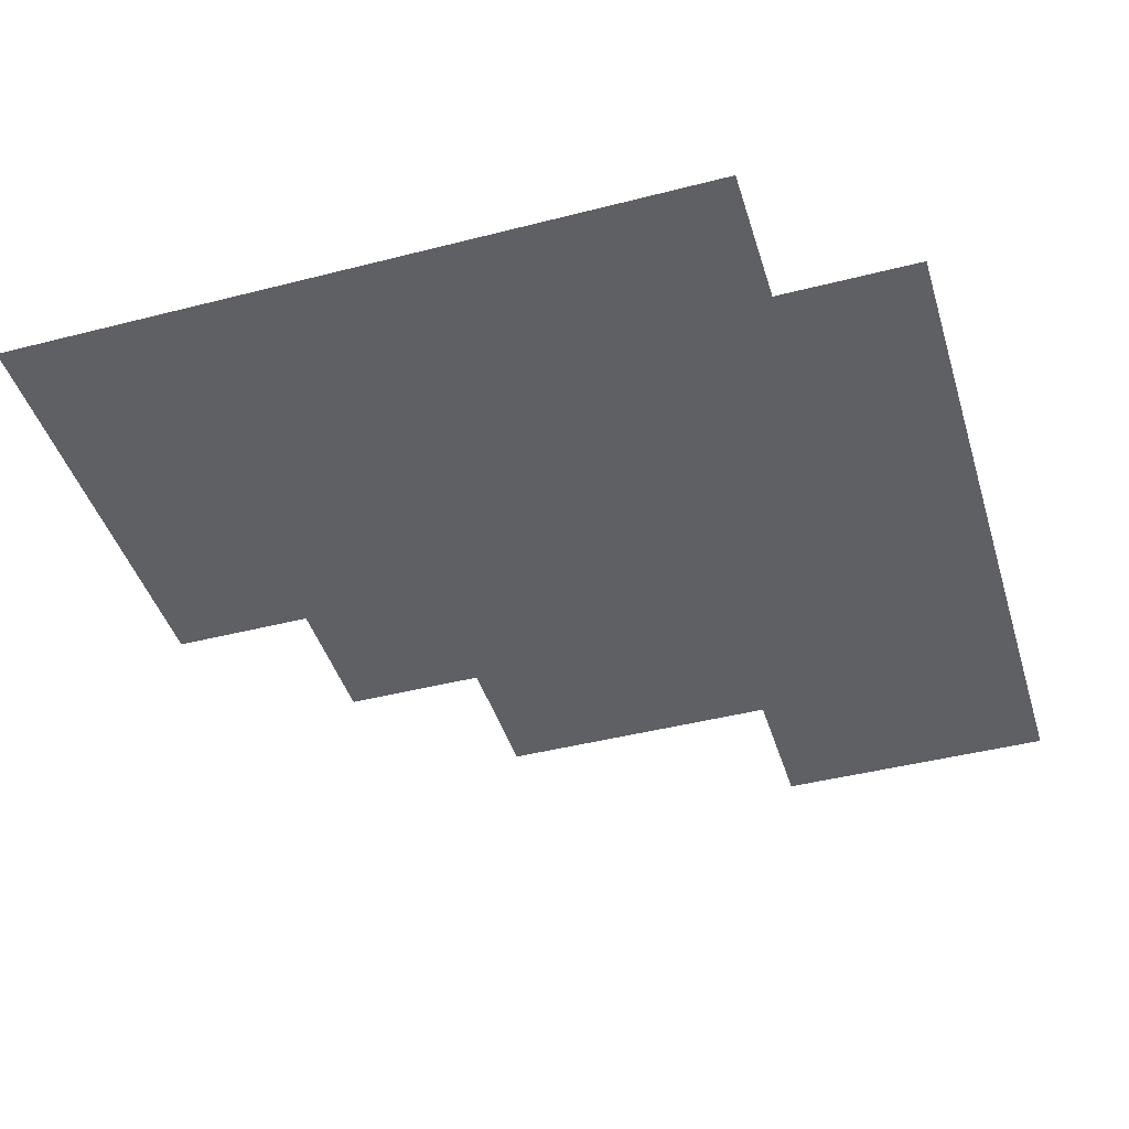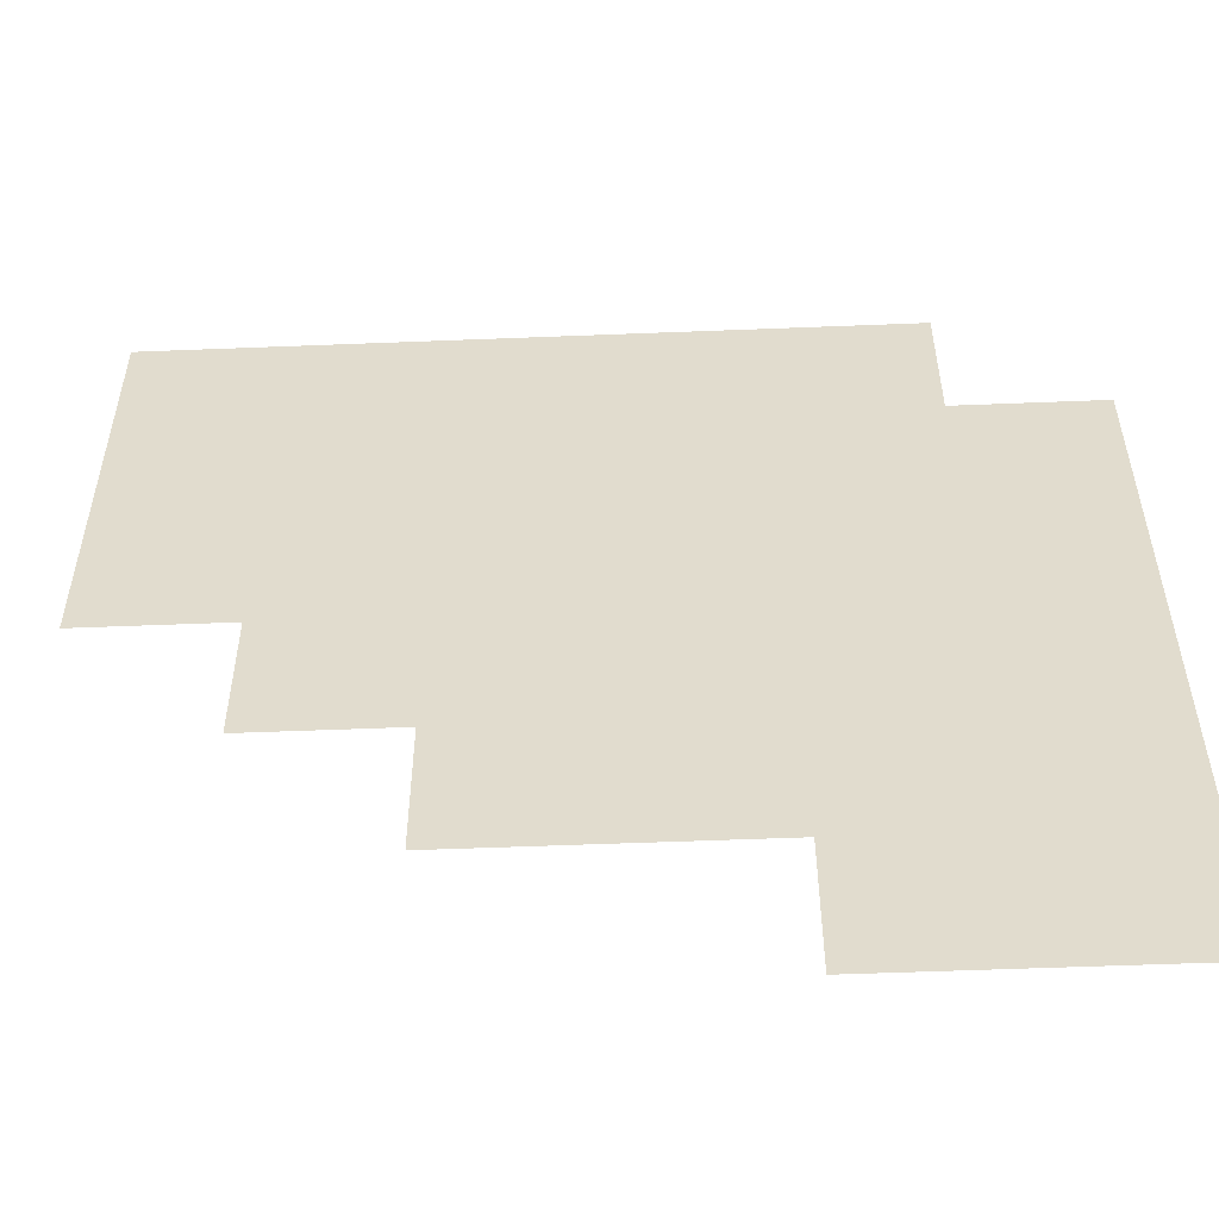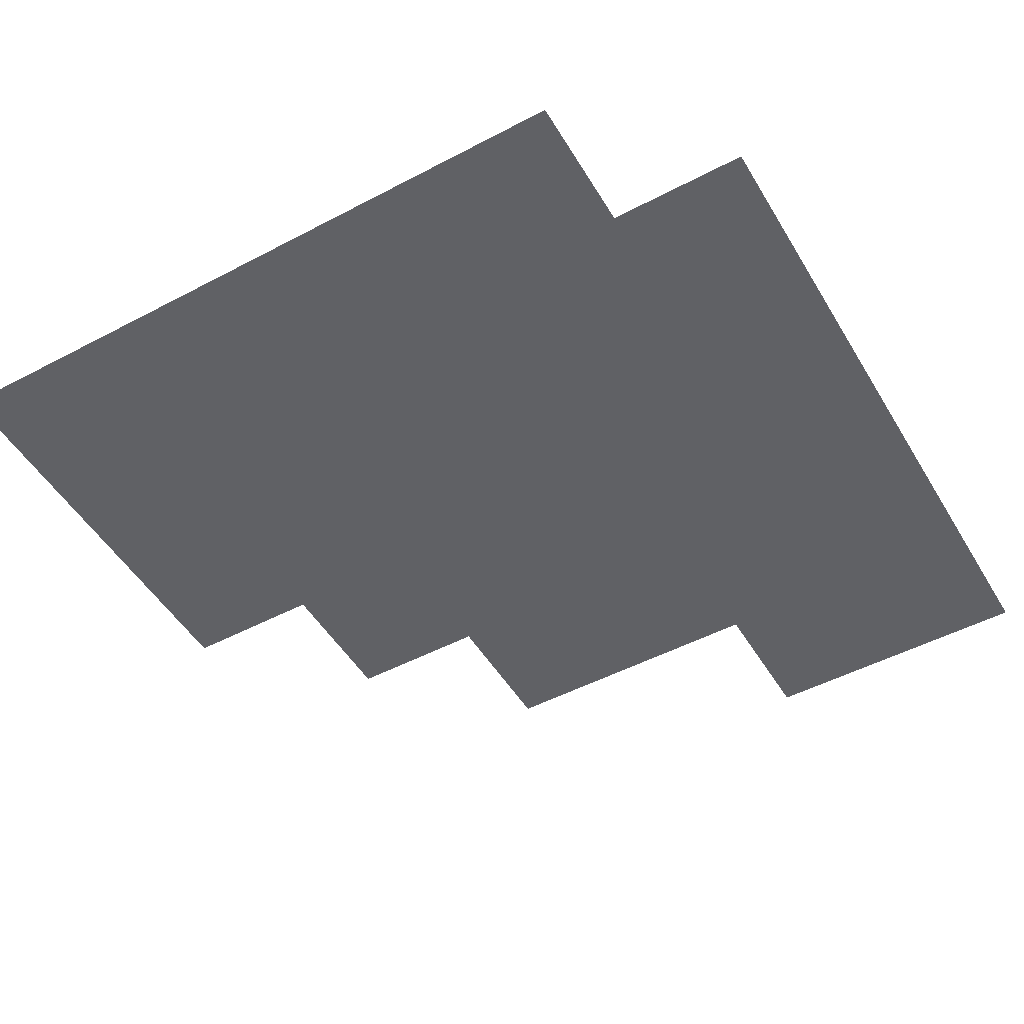
<metadata>
{"format":"obj","ext":"obj","renderer":"f3d","projection":"perspective","resolution":1024,"background":"white","views":[{"elev":-43.7,"azim":-163.2,"up":"+Z"},{"elev":-55.1,"azim":-177.6,"up":"+Y"},{"elev":-49.8,"azim":-149.9,"up":"+Z"}]}
</metadata>
<code>
v -1328 -2993 87.71
v -1328 -2985 87.71
v -1328 -2976 87.71
v -1328 -2968 87.71
v -1320 -2993 87.71
v -1320 -2985 87.71
v -1320 -2976 87.71
v -1320 -2968 87.71
v -1311 -2993 87.71
v -1311 -2985 87.71
v -1311 -2976 87.71
v -1311 -2968 87.71
v -1303 -2993 87.71
v -1303 -2985 87.71
v -1303 -2976 87.71
v -1303 -2968 87.71
v -1303 -2993 87.71
v -1303 -2985 87.71
v -1303 -2976 87.71
v -1303 -2968 87.71
v -1295 -2993 87.71
v -1295 -2985 87.71
v -1295 -2976 87.71
v -1295 -2968 87.71
v -1286 -2993 87.71
v -1286 -2985 87.71
v -1286 -2976 87.71
v -1286 -2968 87.71
v -1278 -2993 87.71
v -1278 -2985 87.71
v -1278 -2976 87.71
v -1278 -2968 87.71
v -1303 -2968 87.71
v -1303 -2960 87.71
v -1303 -2951 87.71
v -1303 -2943 87.71
v -1295 -2968 87.71
v -1295 -2960 87.71
v -1295 -2951 87.71
v -1295 -2943 87.71
v -1286 -2968 87.71
v -1286 -2960 87.71
v -1286 -2951 87.71
v -1286 -2943 87.71
v -1278 -2968 87.71
v -1278 -2960 87.71
v -1278 -2951 87.71
v -1278 -2943 87.71
v -1278 -2968 87.71
v -1278 -2960 87.71
v -1278 -2951 87.71
v -1278 -2943 87.71
v -1270 -2968 87.71
v -1270 -2960 87.71
v -1270 -2951 87.71
v -1270 -2943 87.71
v -1261 -2968 87.71
v -1261 -2960 87.71
v -1261 -2951 87.71
v -1261 -2943 87.71
v -1253 -2968 87.71
v -1253 -2960 87.71
v -1253 -2951 87.71
v -1253 -2943 87.71
v -1253 -2968 87.71
v -1253 -2960 87.71
v -1253 -2951 87.71
v -1253 -2943 87.71
v -1245 -2968 87.71
v -1245 -2960 87.71
v -1245 -2951 87.71
v -1245 -2943 87.71
v -1236 -2968 87.71
v -1236 -2960 87.71
v -1236 -2951 87.71
v -1236 -2943 87.71
v -1228 -2968 87.71
v -1228 -2960 87.71
v -1228 -2951 87.71
v -1228 -2943 87.71
v -1228 -2968 87.71
v -1228 -2960 87.71
v -1228 -2951 87.71
v -1228 -2943 87.71
v -1220 -2968 87.71
v -1220 -2960 87.71
v -1220 -2951 87.71
v -1220 -2943 87.71
v -1211 -2968 87.71
v -1211 -2960 87.71
v -1211 -2951 87.71
v -1211 -2943 87.71
v -1203 -2968 87.71
v -1203 -2960 87.71
v -1203 -2951 87.71
v -1203 -2943 87.71
v -1203 -2968 87.71
v -1203 -2960 87.71
v -1203 -2951 87.71
v -1203 -2943 87.71
v -1195 -2968 87.71
v -1195 -2960 87.71
v -1195 -2951 87.71
v -1195 -2943 87.71
v -1186 -2968 87.71
v -1186 -2960 87.71
v -1186 -2951 87.71
v -1186 -2943 87.71
v -1178 -2968 87.71
v -1178 -2960 87.71
v -1178 -2951 87.71
v -1178 -2943 87.71
v -1203 -2993 87.71
v -1203 -2985 87.71
v -1203 -2976 87.71
v -1203 -2968 87.71
v -1195 -2993 87.71
v -1195 -2985 87.71
v -1195 -2976 87.71
v -1195 -2968 87.71
v -1186 -2993 87.71
v -1186 -2985 87.71
v -1186 -2976 87.71
v -1186 -2968 87.71
v -1178 -2993 87.71
v -1178 -2985 87.71
v -1178 -2976 87.71
v -1178 -2968 87.71
v -1203 -3018 87.71
v -1203 -3010 87.71
v -1203 -3001 87.71
v -1203 -2993 87.71
v -1195 -3018 87.71
v -1195 -3010 87.71
v -1195 -3001 87.71
v -1195 -2993 87.71
v -1186 -3018 87.71
v -1186 -3010 87.71
v -1186 -3001 87.71
v -1186 -2993 87.71
v -1178 -3018 87.71
v -1178 -3010 87.71
v -1178 -3001 87.71
v -1178 -2993 87.71
v -1228 -3018 87.71
v -1228 -3010 87.71
v -1228 -3001 87.71
v -1228 -2993 87.71
v -1220 -3018 87.71
v -1220 -3010 87.71
v -1220 -3001 87.71
v -1220 -2993 87.71
v -1211 -3018 87.71
v -1211 -3010 87.71
v -1211 -3001 87.71
v -1211 -2993 87.71
v -1203 -3018 87.71
v -1203 -3010 87.71
v -1203 -3001 87.71
v -1203 -2993 87.71
v -1253 -3018 87.71
v -1253 -3010 87.71
v -1253 -3001 87.71
v -1253 -2993 87.71
v -1245 -3018 87.71
v -1245 -3010 87.71
v -1245 -3001 87.71
v -1245 -2993 87.71
v -1236 -3018 87.71
v -1236 -3010 87.71
v -1236 -3001 87.71
v -1236 -2993 87.71
v -1228 -3018 87.71
v -1228 -3010 87.71
v -1228 -3001 87.71
v -1228 -2993 87.71
v -1228 -3043 87.71
v -1228 -3035 87.71
v -1228 -3026 87.71
v -1228 -3018 87.71
v -1220 -3043 87.71
v -1220 -3035 87.71
v -1220 -3026 87.71
v -1220 -3018 87.71
v -1211 -3043 87.71
v -1211 -3035 87.71
v -1211 -3026 87.71
v -1211 -3018 87.71
v -1203 -3043 87.71
v -1203 -3035 87.71
v -1203 -3026 87.71
v -1203 -3018 87.71
v -1253 -3043 87.71
v -1253 -3035 87.71
v -1253 -3026 87.71
v -1253 -3018 87.71
v -1245 -3043 87.71
v -1245 -3035 87.71
v -1245 -3026 87.71
v -1245 -3018 87.71
v -1236 -3043 87.71
v -1236 -3035 87.71
v -1236 -3026 87.71
v -1236 -3018 87.71
v -1228 -3043 87.71
v -1228 -3035 87.71
v -1228 -3026 87.71
v -1228 -3018 87.71
v -1253 -3068 87.71
v -1253 -3060 87.71
v -1253 -3051 87.71
v -1253 -3043 87.71
v -1245 -3068 87.71
v -1245 -3060 87.71
v -1245 -3051 87.71
v -1245 -3043 87.71
v -1236 -3068 87.71
v -1236 -3060 87.71
v -1236 -3051 87.71
v -1236 -3043 87.71
v -1228 -3068 87.71
v -1228 -3060 87.71
v -1228 -3051 87.71
v -1228 -3043 87.71
v -1278 -3068 87.71
v -1278 -3060 87.71
v -1278 -3051 87.71
v -1278 -3043 87.71
v -1270 -3068 87.71
v -1270 -3060 87.71
v -1270 -3051 87.71
v -1270 -3043 87.71
v -1261 -3068 87.71
v -1261 -3060 87.71
v -1261 -3051 87.71
v -1261 -3043 87.71
v -1253 -3068 87.71
v -1253 -3060 87.71
v -1253 -3051 87.71
v -1253 -3043 87.71
v -1303 -3068 87.71
v -1303 -3060 87.71
v -1303 -3051 87.71
v -1303 -3043 87.71
v -1295 -3068 87.71
v -1295 -3060 87.71
v -1295 -3051 87.71
v -1295 -3043 87.71
v -1286 -3068 87.71
v -1286 -3060 87.71
v -1286 -3051 87.71
v -1286 -3043 87.71
v -1278 -3068 87.71
v -1278 -3060 87.71
v -1278 -3051 87.71
v -1278 -3043 87.71
v -1303 -3093 87.71
v -1303 -3085 87.71
v -1303 -3076 87.71
v -1303 -3068 87.71
v -1295 -3093 87.71
v -1295 -3085 87.71
v -1295 -3076 87.71
v -1295 -3068 87.71
v -1286 -3093 87.71
v -1286 -3085 87.71
v -1286 -3076 87.71
v -1286 -3068 87.71
v -1278 -3093 87.71
v -1278 -3085 87.71
v -1278 -3076 87.71
v -1278 -3068 87.71
v -1328 -3093 87.71
v -1328 -3085 87.71
v -1328 -3076 87.71
v -1328 -3068 87.71
v -1320 -3093 87.71
v -1320 -3085 87.71
v -1320 -3076 87.71
v -1320 -3068 87.71
v -1311 -3093 87.71
v -1311 -3085 87.71
v -1311 -3076 87.71
v -1311 -3068 87.71
v -1303 -3093 87.71
v -1303 -3085 87.71
v -1303 -3076 87.71
v -1303 -3068 87.71
v -1328 -3068 87.71
v -1328 -3060 87.71
v -1328 -3051 87.71
v -1328 -3043 87.71
v -1320 -3068 87.71
v -1320 -3060 87.71
v -1320 -3051 87.71
v -1320 -3043 87.71
v -1311 -3068 87.71
v -1311 -3060 87.71
v -1311 -3051 87.71
v -1311 -3043 87.71
v -1303 -3068 87.71
v -1303 -3060 87.71
v -1303 -3051 87.71
v -1303 -3043 87.71
v -1328 -3043 87.71
v -1328 -3035 87.71
v -1328 -3026 87.71
v -1328 -3018 87.71
v -1320 -3043 87.71
v -1320 -3035 87.71
v -1320 -3026 87.71
v -1320 -3018 87.71
v -1311 -3043 87.71
v -1311 -3035 87.71
v -1311 -3026 87.71
v -1311 -3018 87.71
v -1303 -3043 87.71
v -1303 -3035 87.71
v -1303 -3026 87.71
v -1303 -3018 87.71
v -1328 -3018 87.71
v -1328 -3010 87.71
v -1328 -3001 87.71
v -1328 -2993 87.71
v -1320 -3018 87.71
v -1320 -3010 87.71
v -1320 -3001 87.71
v -1320 -2993 87.71
v -1311 -3018 87.71
v -1311 -3010 87.71
v -1311 -3001 87.71
v -1311 -2993 87.71
v -1303 -3018 87.71
v -1303 -3010 87.71
v -1303 -3001 87.71
v -1303 -2993 87.71
v -1303 -3018 87.71
v -1303 -3010 87.71
v -1303 -3001 87.71
v -1303 -2993 87.71
v -1295 -3018 87.71
v -1295 -3010 87.71
v -1295 -3001 87.71
v -1295 -2993 87.71
v -1286 -3018 87.71
v -1286 -3010 87.71
v -1286 -3001 87.71
v -1286 -2993 87.71
v -1278 -3018 87.71
v -1278 -3010 87.71
v -1278 -3001 87.71
v -1278 -2993 87.71
v -1303 -3043 87.71
v -1303 -3035 87.71
v -1303 -3026 87.71
v -1303 -3018 87.71
v -1295 -3043 87.71
v -1295 -3035 87.71
v -1295 -3026 87.71
v -1295 -3018 87.71
v -1286 -3043 87.71
v -1286 -3035 87.71
v -1286 -3026 87.71
v -1286 -3018 87.71
v -1278 -3043 87.71
v -1278 -3035 87.71
v -1278 -3026 87.71
v -1278 -3018 87.71
v -1278 -3043 87.71
v -1278 -3035 87.71
v -1278 -3026 87.71
v -1278 -3018 87.71
v -1270 -3043 87.71
v -1270 -3035 87.71
v -1270 -3026 87.71
v -1270 -3018 87.71
v -1261 -3043 87.71
v -1261 -3035 87.71
v -1261 -3026 87.71
v -1261 -3018 87.71
v -1253 -3043 87.71
v -1253 -3035 87.71
v -1253 -3026 87.71
v -1253 -3018 87.71
v -1278 -3018 87.71
v -1278 -3010 87.71
v -1278 -3001 87.71
v -1278 -2993 87.71
v -1270 -3018 87.71
v -1270 -3010 87.71
v -1270 -3001 87.71
v -1270 -2993 87.71
v -1261 -3018 87.71
v -1261 -3010 87.71
v -1261 -3001 87.71
v -1261 -2993 87.71
v -1253 -3018 87.71
v -1253 -3010 87.71
v -1253 -3001 87.71
v -1253 -2993 87.71
v -1278 -2993 87.71
v -1278 -2985 87.71
v -1278 -2976 87.71
v -1278 -2968 87.71
v -1270 -2993 87.71
v -1270 -2985 87.71
v -1270 -2976 87.71
v -1270 -2968 87.71
v -1261 -2993 87.71
v -1261 -2985 87.71
v -1261 -2976 87.71
v -1261 -2968 87.71
v -1253 -2993 87.71
v -1253 -2985 87.71
v -1253 -2976 87.71
v -1253 -2968 87.71
v -1253 -2993 87.71
v -1253 -2985 87.71
v -1253 -2976 87.71
v -1253 -2968 87.71
v -1245 -2993 87.71
v -1245 -2985 87.71
v -1245 -2976 87.71
v -1245 -2968 87.71
v -1236 -2993 87.71
v -1236 -2985 87.71
v -1236 -2976 87.71
v -1236 -2968 87.71
v -1228 -2993 87.71
v -1228 -2985 87.71
v -1228 -2976 87.71
v -1228 -2968 87.71
v -1228 -2993 87.71
v -1228 -2985 87.71
v -1228 -2976 87.71
v -1228 -2968 87.71
v -1220 -2993 87.71
v -1220 -2985 87.71
v -1220 -2976 87.71
v -1220 -2968 87.71
v -1211 -2993 87.71
v -1211 -2985 87.71
v -1211 -2976 87.71
v -1211 -2968 87.71
v -1203 -2993 87.71
v -1203 -2985 87.71
v -1203 -2976 87.71
v -1203 -2968 87.71
f 1 2 6
f 1 6 5
f 2 3 7
f 2 7 6
f 3 4 8
f 3 8 7
f 5 6 10
f 5 10 9
f 6 7 11
f 6 11 10
f 7 8 12
f 7 12 11
f 9 10 14
f 9 14 13
f 10 11 15
f 10 15 14
f 11 12 16
f 11 16 15
f 17 18 22
f 17 22 21
f 18 19 23
f 18 23 22
f 19 20 24
f 19 24 23
f 21 22 26
f 21 26 25
f 22 23 27
f 22 27 26
f 23 24 28
f 23 28 27
f 25 26 30
f 25 30 29
f 26 27 31
f 26 31 30
f 27 28 32
f 27 32 31
f 33 34 38
f 33 38 37
f 34 35 39
f 34 39 38
f 35 36 40
f 35 40 39
f 37 38 42
f 37 42 41
f 38 39 43
f 38 43 42
f 39 40 44
f 39 44 43
f 41 42 46
f 41 46 45
f 42 43 47
f 42 47 46
f 43 44 48
f 43 48 47
f 49 50 54
f 49 54 53
f 50 51 55
f 50 55 54
f 51 52 56
f 51 56 55
f 53 54 58
f 53 58 57
f 54 55 59
f 54 59 58
f 55 56 60
f 55 60 59
f 57 58 62
f 57 62 61
f 58 59 63
f 58 63 62
f 59 60 64
f 59 64 63
f 65 66 70
f 65 70 69
f 66 67 71
f 66 71 70
f 67 68 72
f 67 72 71
f 69 70 74
f 69 74 73
f 70 71 75
f 70 75 74
f 71 72 76
f 71 76 75
f 73 74 78
f 73 78 77
f 74 75 79
f 74 79 78
f 75 76 80
f 75 80 79
f 81 82 86
f 81 86 85
f 82 83 87
f 82 87 86
f 83 84 88
f 83 88 87
f 85 86 90
f 85 90 89
f 86 87 91
f 86 91 90
f 87 88 92
f 87 92 91
f 89 90 94
f 89 94 93
f 90 91 95
f 90 95 94
f 91 92 96
f 91 96 95
f 97 98 102
f 97 102 101
f 98 99 103
f 98 103 102
f 99 100 104
f 99 104 103
f 101 102 106
f 101 106 105
f 102 103 107
f 102 107 106
f 103 104 108
f 103 108 107
f 105 106 110
f 105 110 109
f 106 107 111
f 106 111 110
f 107 108 112
f 107 112 111
f 113 114 118
f 113 118 117
f 114 115 119
f 114 119 118
f 115 116 120
f 115 120 119
f 117 118 122
f 117 122 121
f 118 119 123
f 118 123 122
f 119 120 124
f 119 124 123
f 121 122 126
f 121 126 125
f 122 123 127
f 122 127 126
f 123 124 128
f 123 128 127
f 129 130 134
f 129 134 133
f 130 131 135
f 130 135 134
f 131 132 136
f 131 136 135
f 133 134 138
f 133 138 137
f 134 135 139
f 134 139 138
f 135 136 140
f 135 140 139
f 137 138 142
f 137 142 141
f 138 139 143
f 138 143 142
f 139 140 144
f 139 144 143
f 145 146 150
f 145 150 149
f 146 147 151
f 146 151 150
f 147 148 152
f 147 152 151
f 149 150 154
f 149 154 153
f 150 151 155
f 150 155 154
f 151 152 156
f 151 156 155
f 153 154 158
f 153 158 157
f 154 155 159
f 154 159 158
f 155 156 160
f 155 160 159
f 161 162 166
f 161 166 165
f 162 163 167
f 162 167 166
f 163 164 168
f 163 168 167
f 165 166 170
f 165 170 169
f 166 167 171
f 166 171 170
f 167 168 172
f 167 172 171
f 169 170 174
f 169 174 173
f 170 171 175
f 170 175 174
f 171 172 176
f 171 176 175
f 177 178 182
f 177 182 181
f 178 179 183
f 178 183 182
f 179 180 184
f 179 184 183
f 181 182 186
f 181 186 185
f 182 183 187
f 182 187 186
f 183 184 188
f 183 188 187
f 185 186 190
f 185 190 189
f 186 187 191
f 186 191 190
f 187 188 192
f 187 192 191
f 193 194 198
f 193 198 197
f 194 195 199
f 194 199 198
f 195 196 200
f 195 200 199
f 197 198 202
f 197 202 201
f 198 199 203
f 198 203 202
f 199 200 204
f 199 204 203
f 201 202 206
f 201 206 205
f 202 203 207
f 202 207 206
f 203 204 208
f 203 208 207
f 209 210 214
f 209 214 213
f 210 211 215
f 210 215 214
f 211 212 216
f 211 216 215
f 213 214 218
f 213 218 217
f 214 215 219
f 214 219 218
f 215 216 220
f 215 220 219
f 217 218 222
f 217 222 221
f 218 219 223
f 218 223 222
f 219 220 224
f 219 224 223
f 225 226 230
f 225 230 229
f 226 227 231
f 226 231 230
f 227 228 232
f 227 232 231
f 229 230 234
f 229 234 233
f 230 231 235
f 230 235 234
f 231 232 236
f 231 236 235
f 233 234 238
f 233 238 237
f 234 235 239
f 234 239 238
f 235 236 240
f 235 240 239
f 241 242 246
f 241 246 245
f 242 243 247
f 242 247 246
f 243 244 248
f 243 248 247
f 245 246 250
f 245 250 249
f 246 247 251
f 246 251 250
f 247 248 252
f 247 252 251
f 249 250 254
f 249 254 253
f 250 251 255
f 250 255 254
f 251 252 256
f 251 256 255
f 257 258 262
f 257 262 261
f 258 259 263
f 258 263 262
f 259 260 264
f 259 264 263
f 261 262 266
f 261 266 265
f 262 263 267
f 262 267 266
f 263 264 268
f 263 268 267
f 265 266 270
f 265 270 269
f 266 267 271
f 266 271 270
f 267 268 272
f 267 272 271
f 273 274 278
f 273 278 277
f 274 275 279
f 274 279 278
f 275 276 280
f 275 280 279
f 277 278 282
f 277 282 281
f 278 279 283
f 278 283 282
f 279 280 284
f 279 284 283
f 281 282 286
f 281 286 285
f 282 283 287
f 282 287 286
f 283 284 288
f 283 288 287
f 289 290 294
f 289 294 293
f 290 291 295
f 290 295 294
f 291 292 296
f 291 296 295
f 293 294 298
f 293 298 297
f 294 295 299
f 294 299 298
f 295 296 300
f 295 300 299
f 297 298 302
f 297 302 301
f 298 299 303
f 298 303 302
f 299 300 304
f 299 304 303
f 305 306 310
f 305 310 309
f 306 307 311
f 306 311 310
f 307 308 312
f 307 312 311
f 309 310 314
f 309 314 313
f 310 311 315
f 310 315 314
f 311 312 316
f 311 316 315
f 313 314 318
f 313 318 317
f 314 315 319
f 314 319 318
f 315 316 320
f 315 320 319
f 321 322 326
f 321 326 325
f 322 323 327
f 322 327 326
f 323 324 328
f 323 328 327
f 325 326 330
f 325 330 329
f 326 327 331
f 326 331 330
f 327 328 332
f 327 332 331
f 329 330 334
f 329 334 333
f 330 331 335
f 330 335 334
f 331 332 336
f 331 336 335
f 337 338 342
f 337 342 341
f 338 339 343
f 338 343 342
f 339 340 344
f 339 344 343
f 341 342 346
f 341 346 345
f 342 343 347
f 342 347 346
f 343 344 348
f 343 348 347
f 345 346 350
f 345 350 349
f 346 347 351
f 346 351 350
f 347 348 352
f 347 352 351
f 353 354 358
f 353 358 357
f 354 355 359
f 354 359 358
f 355 356 360
f 355 360 359
f 357 358 362
f 357 362 361
f 358 359 363
f 358 363 362
f 359 360 364
f 359 364 363
f 361 362 366
f 361 366 365
f 362 363 367
f 362 367 366
f 363 364 368
f 363 368 367
f 369 370 374
f 369 374 373
f 370 371 375
f 370 375 374
f 371 372 376
f 371 376 375
f 373 374 378
f 373 378 377
f 374 375 379
f 374 379 378
f 375 376 380
f 375 380 379
f 377 378 382
f 377 382 381
f 378 379 383
f 378 383 382
f 379 380 384
f 379 384 383
f 385 386 390
f 385 390 389
f 386 387 391
f 386 391 390
f 387 388 392
f 387 392 391
f 389 390 394
f 389 394 393
f 390 391 395
f 390 395 394
f 391 392 396
f 391 396 395
f 393 394 398
f 393 398 397
f 394 395 399
f 394 399 398
f 395 396 400
f 395 400 399
f 401 402 406
f 401 406 405
f 402 403 407
f 402 407 406
f 403 404 408
f 403 408 407
f 405 406 410
f 405 410 409
f 406 407 411
f 406 411 410
f 407 408 412
f 407 412 411
f 409 410 414
f 409 414 413
f 410 411 415
f 410 415 414
f 411 412 416
f 411 416 415
f 417 418 422
f 417 422 421
f 418 419 423
f 418 423 422
f 419 420 424
f 419 424 423
f 421 422 426
f 421 426 425
f 422 423 427
f 422 427 426
f 423 424 428
f 423 428 427
f 425 426 430
f 425 430 429
f 426 427 431
f 426 431 430
f 427 428 432
f 427 432 431
f 433 434 438
f 433 438 437
f 434 435 439
f 434 439 438
f 435 436 440
f 435 440 439
f 437 438 442
f 437 442 441
f 438 439 443
f 438 443 442
f 439 440 444
f 439 444 443
f 441 442 446
f 441 446 445
f 442 443 447
f 442 447 446
f 443 444 448
f 443 448 447

</code>
